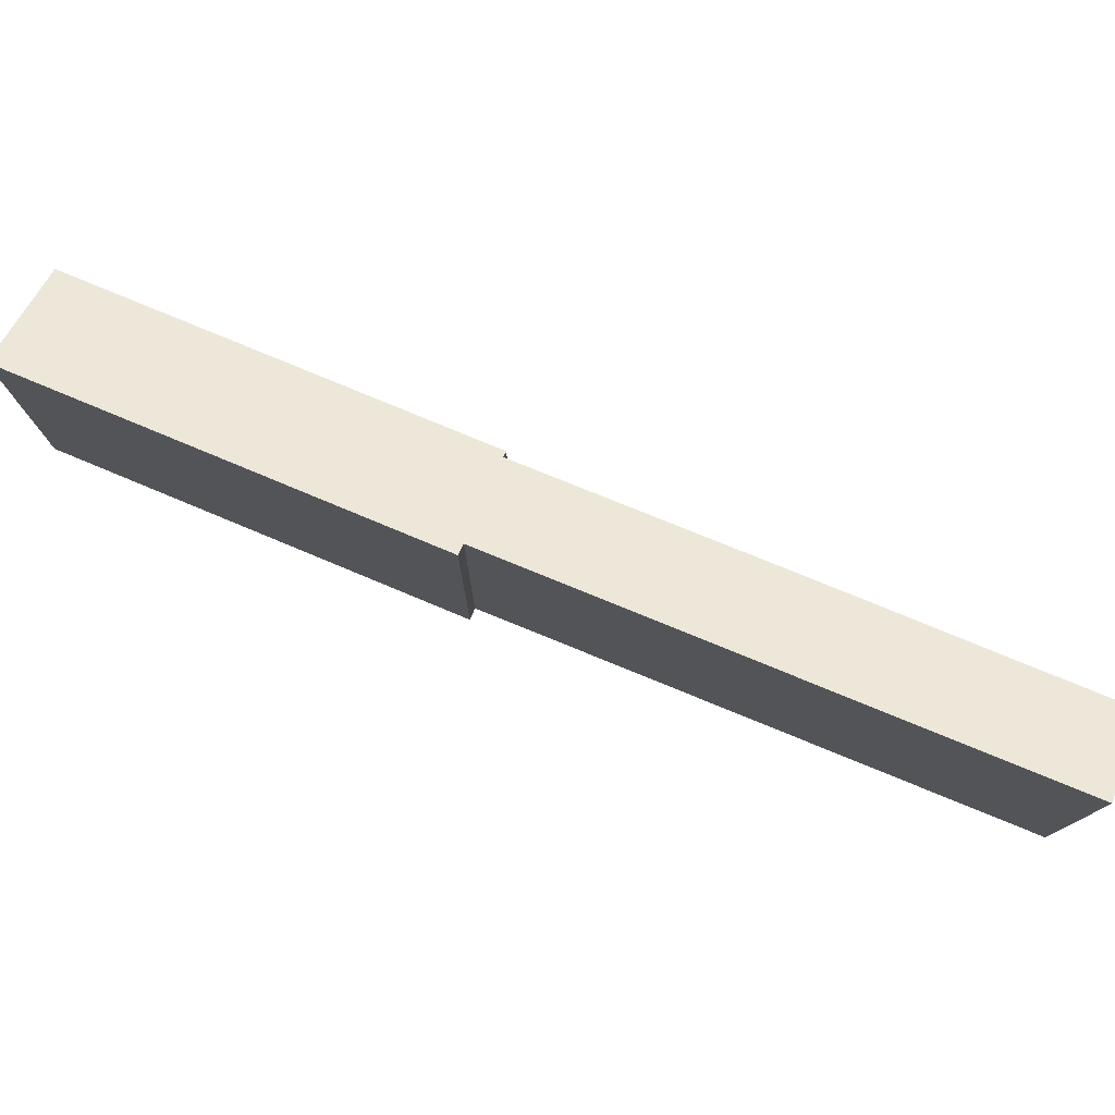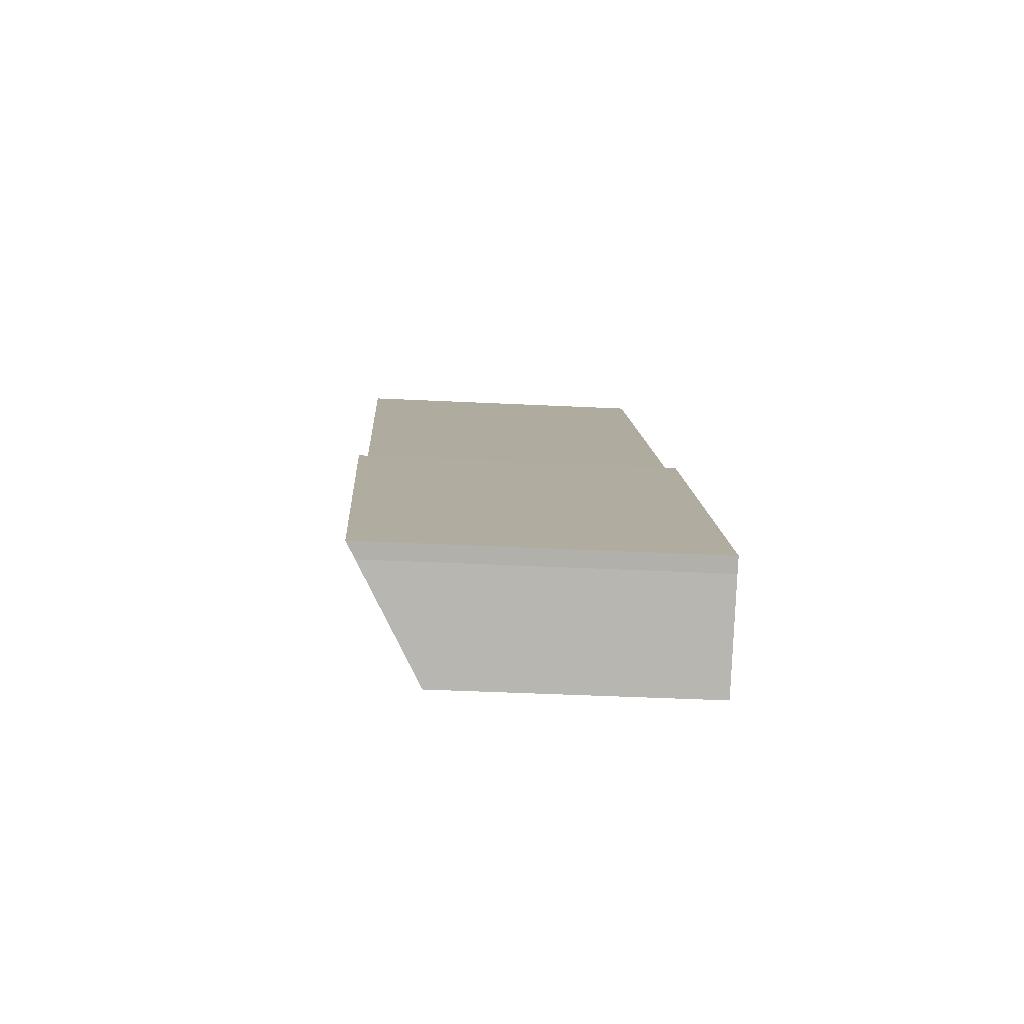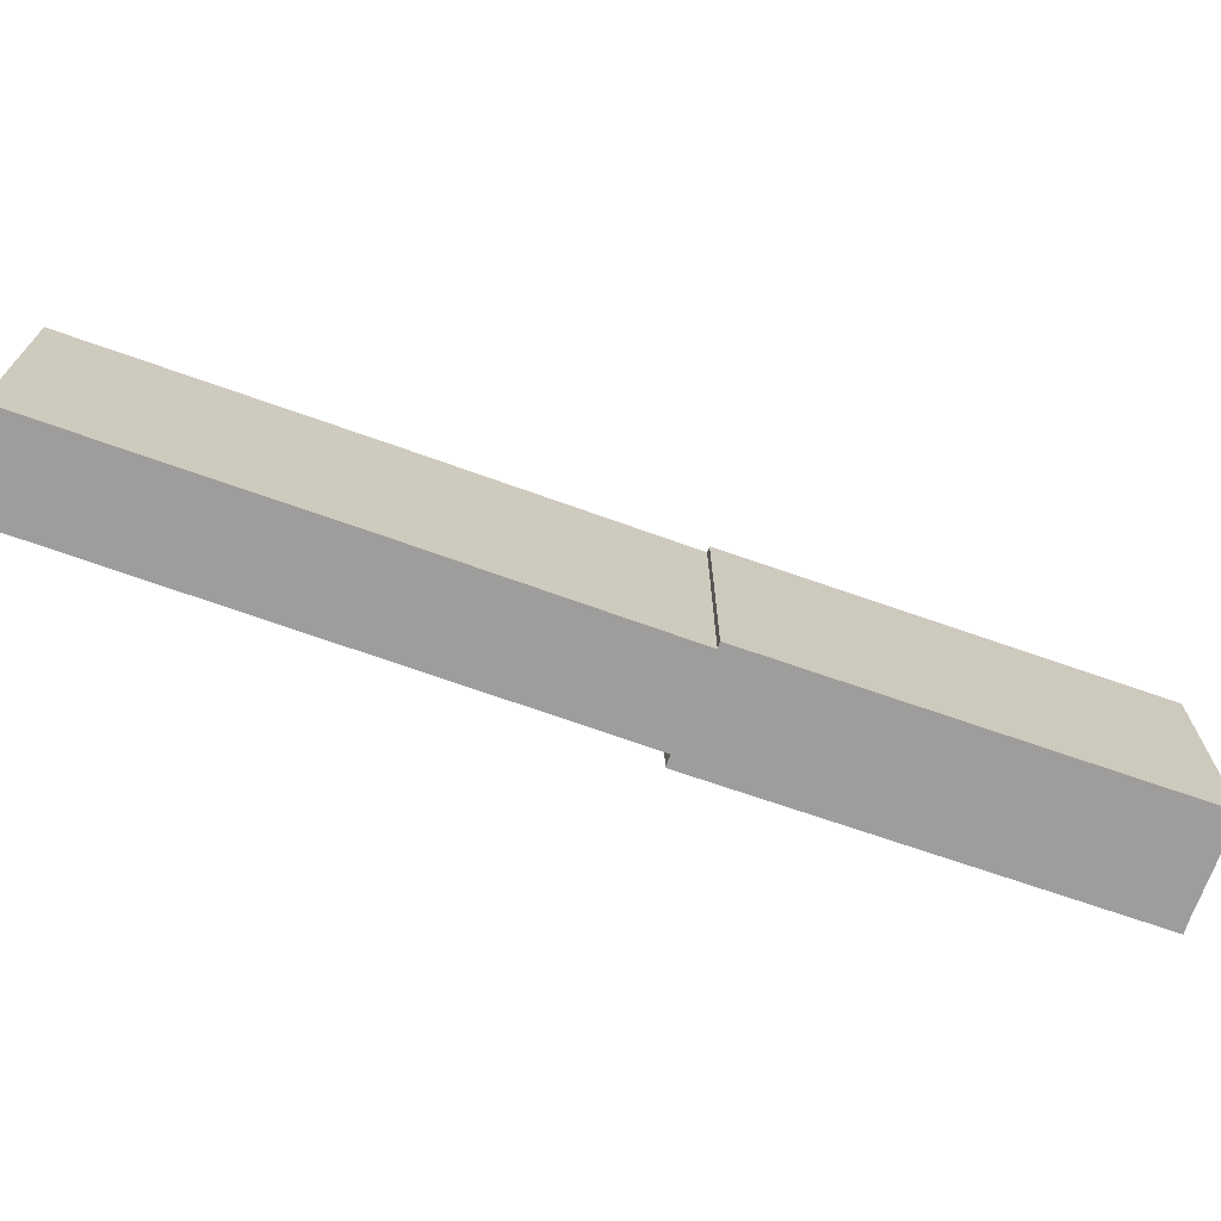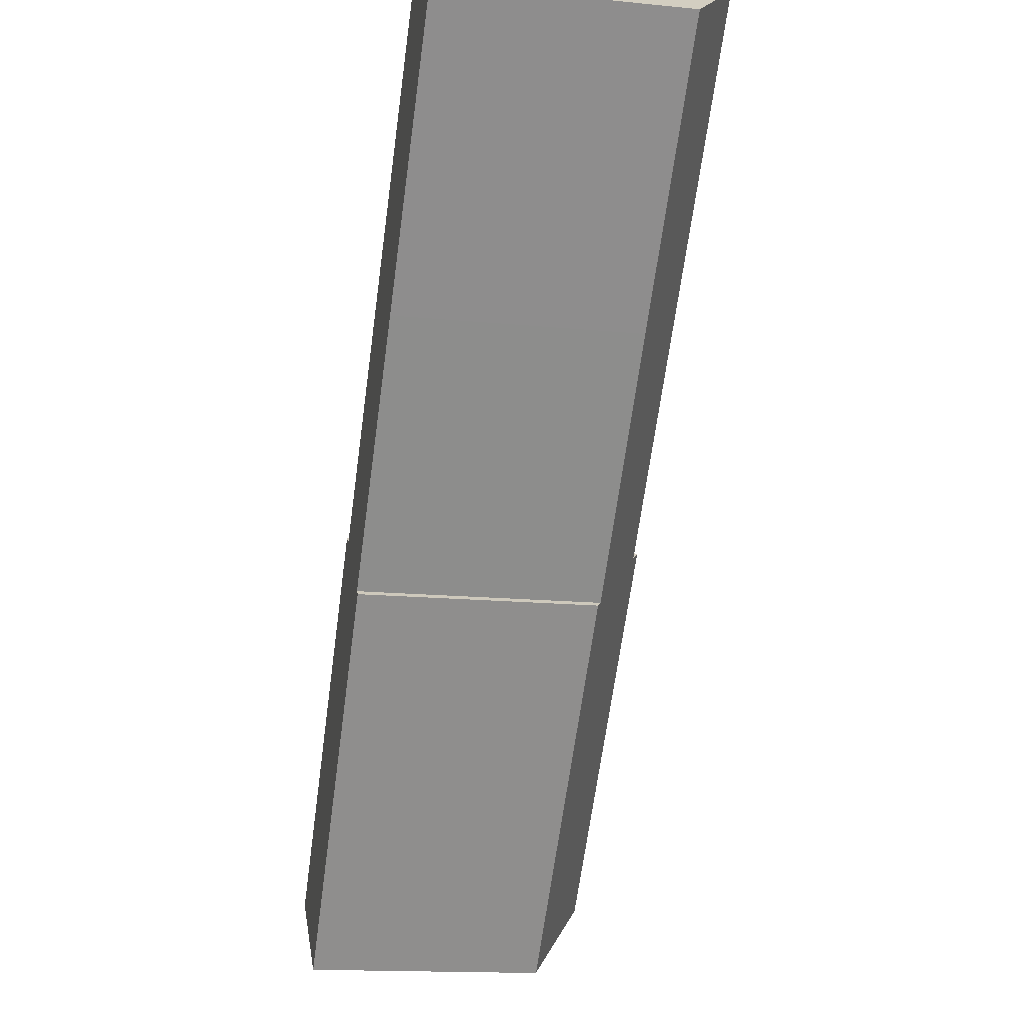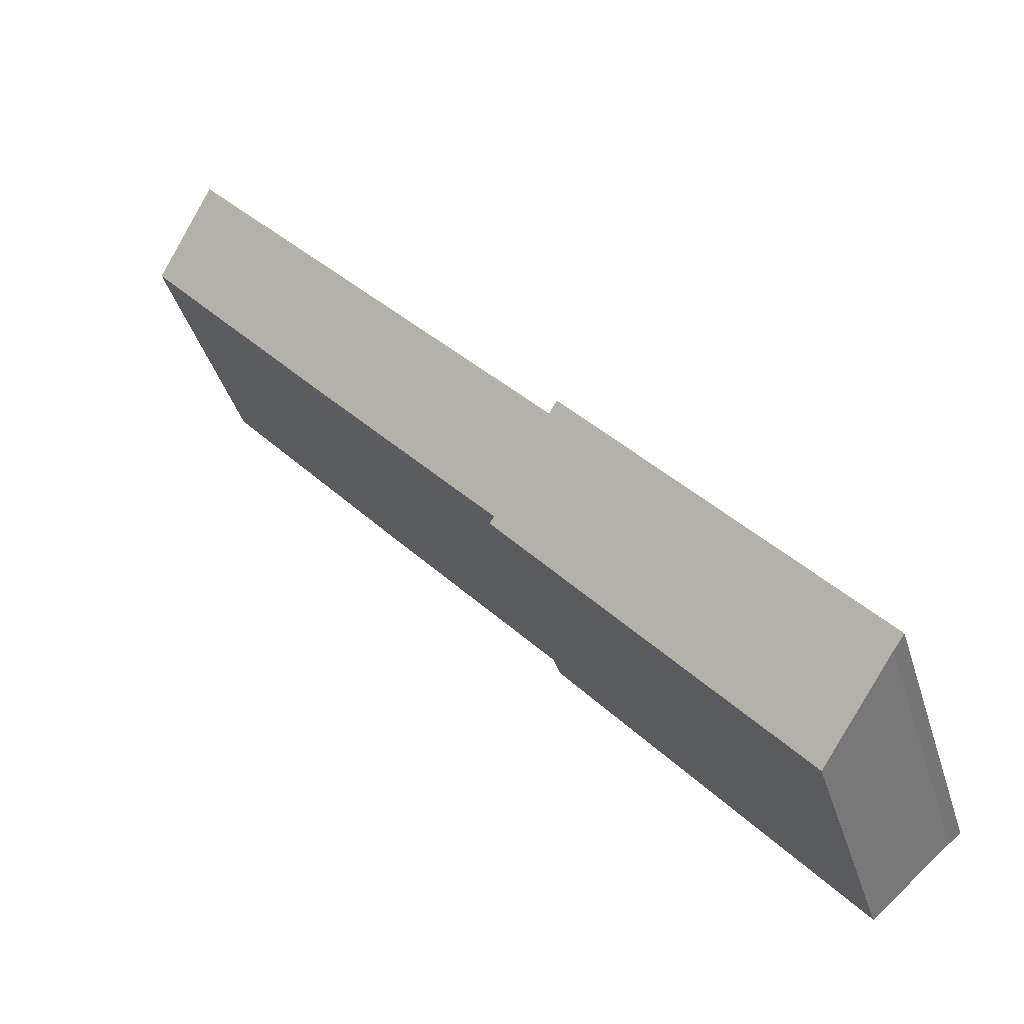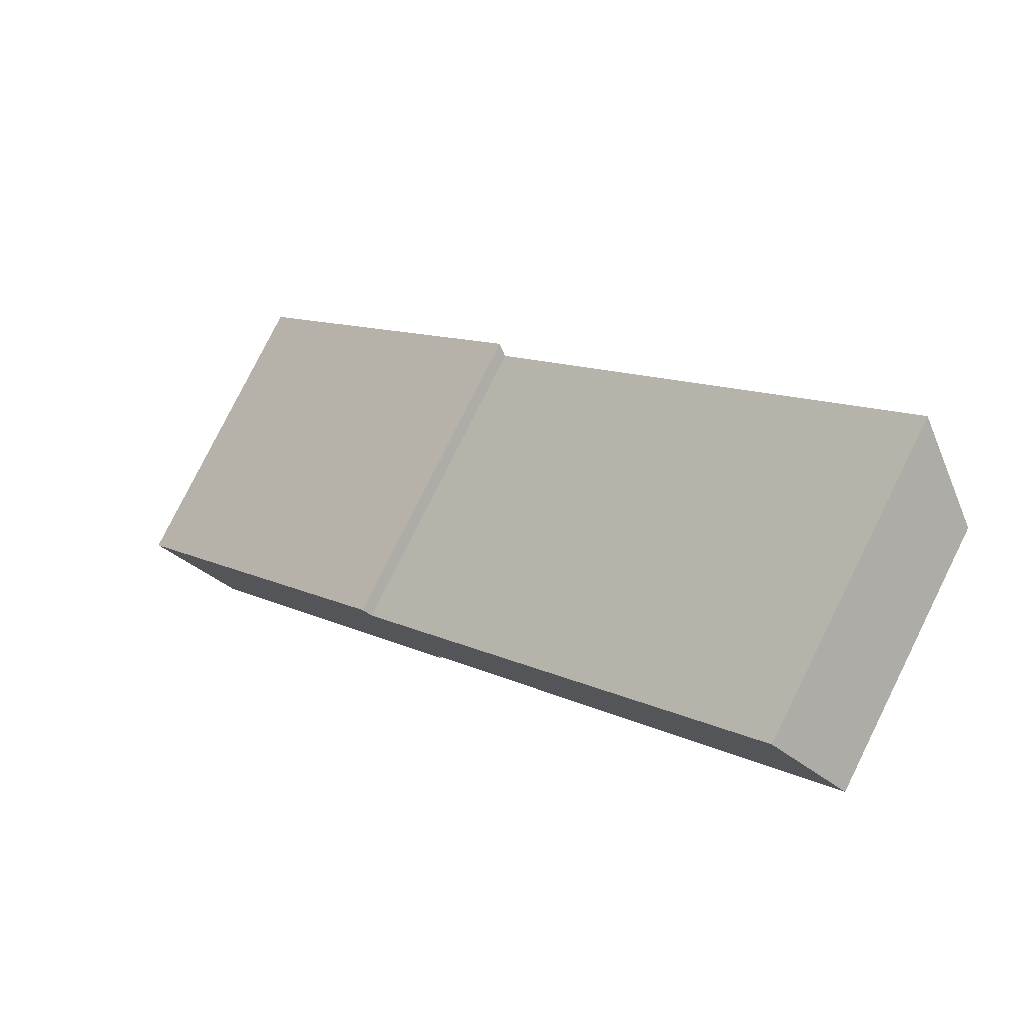
<metadata>
{"format":"obj","ext":"obj","renderer":"f3d","projection":"perspective","resolution":1024,"background":"white","views":[{"elev":78.1,"azim":-27.3,"up":"+Y"},{"elev":-40.2,"azim":-93.5,"up":"+Z"},{"elev":-70.7,"azim":110.9,"up":"+Y"},{"elev":-15.3,"azim":78.1,"up":"+Z"},{"elev":-41.4,"azim":-163.2,"up":"+Z"},{"elev":78.8,"azim":26.4,"up":"+Z"}]}
</metadata>
<code>
v  34.32 14.94 39.48
v  18.49 12.31 13.54
v  14.97 14.99 16.83
v  27.92 12.27 24.51
v  36.79 13.14 37.38
v  38 12.26 36.36
v  14.49 15.34 17.24
v  0.57 14.87 -0.448
v  0 15.28 9.353e-16
v  4.393 12.07 -3.756
v  18.77 12.12 13.32
v  18.77 -8.159e-16 13.32
v  4.393 2.3e-16 -3.756
v  38 -2.226e-15 36.36
v  27.92 -1.501e-15 24.51
v  18.49 -8.289e-16 13.54
v  0.57 2.743e-17 -0.448
v  0 0 0
v  14.49 -1.056e-15 17.24
v  14.97 -1.031e-15 16.83
v  34.32 -2.418e-15 39.48
v  36.79 -2.289e-15 37.38
g defaultobject
f 1 2 3
f 2 1 4
f 4 1 5
f 4 5 6
f 7 8 9
f 8 7 10
f 10 7 2
f 10 2 11
f 2 7 3
f 12 10 11
f 10 12 13
f 14 4 6
f 4 14 15
f 4 15 2
f 2 15 16
f 10 17 8
f 17 10 13
f 8 18 9
f 18 8 17
f 9 19 7
f 19 9 18
f 20 1 3
f 1 20 21
f 19 3 7
f 3 19 20
f 21 5 1
f 5 21 6
f 6 21 14
f 14 21 22
f 16 11 2
f 11 16 12
f 18 20 19
f 20 18 16
f 16 18 12
f 12 18 17
f 12 17 13
f 20 22 21
f 22 20 14
f 14 20 15
f 15 20 16

</code>
